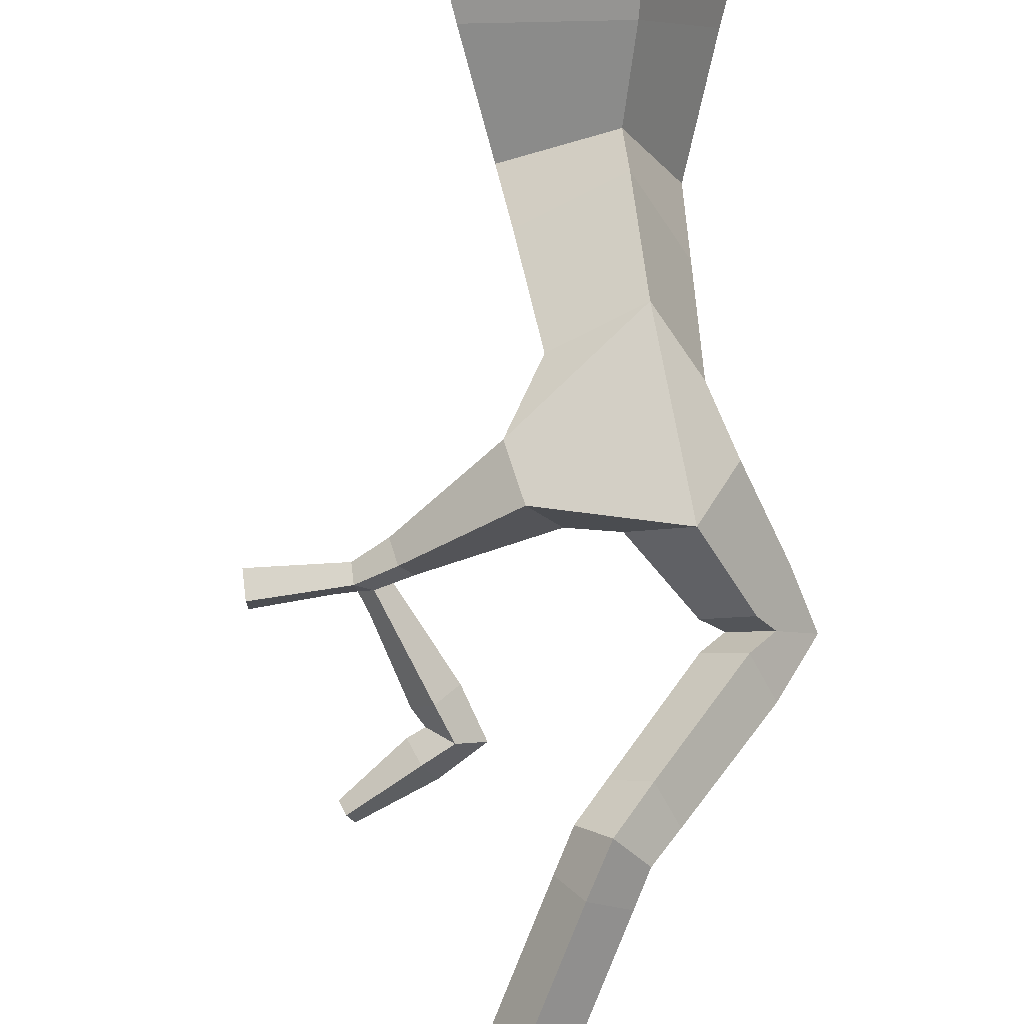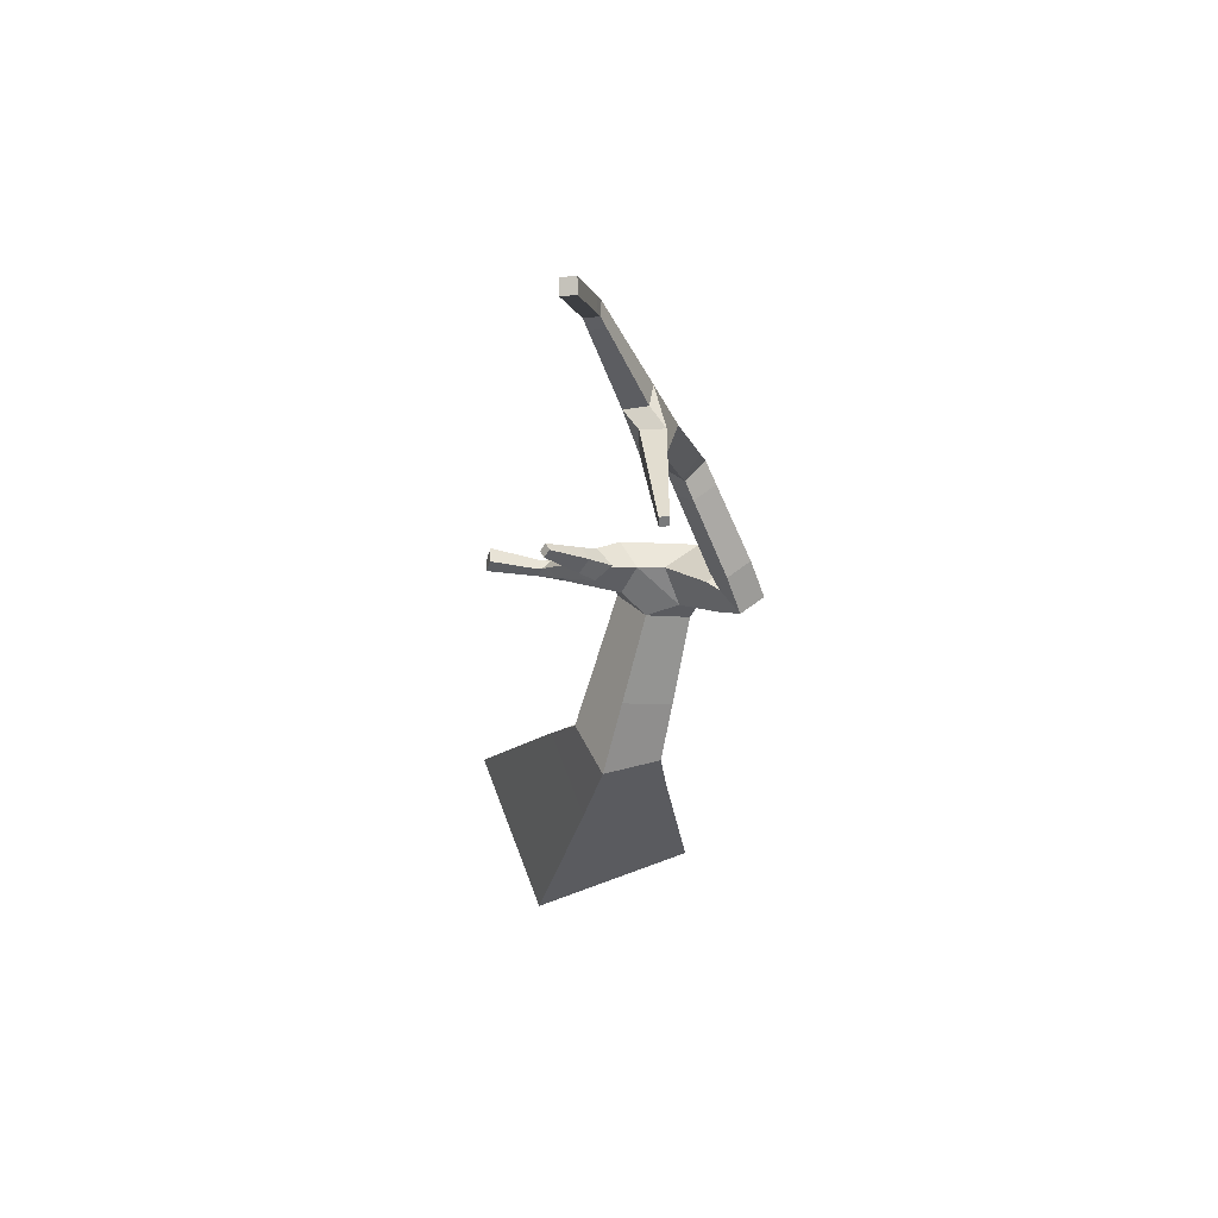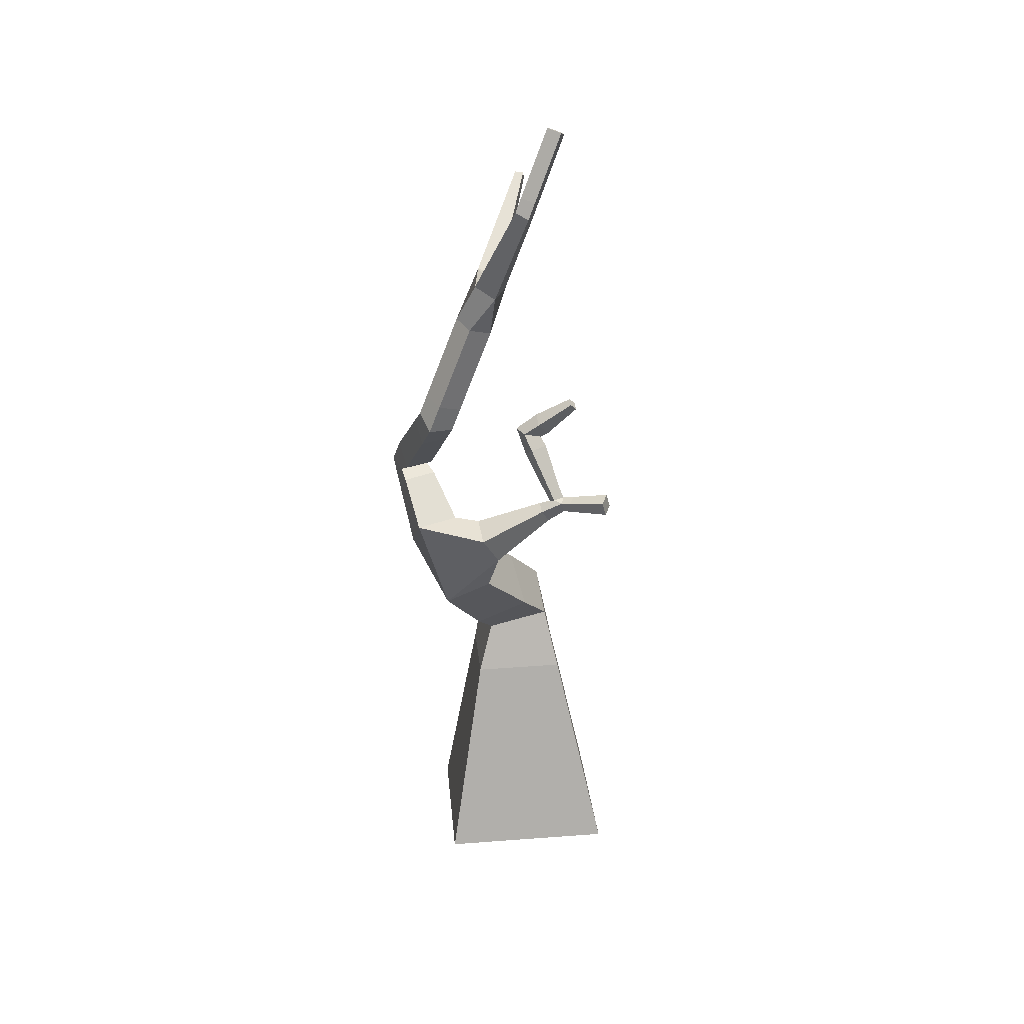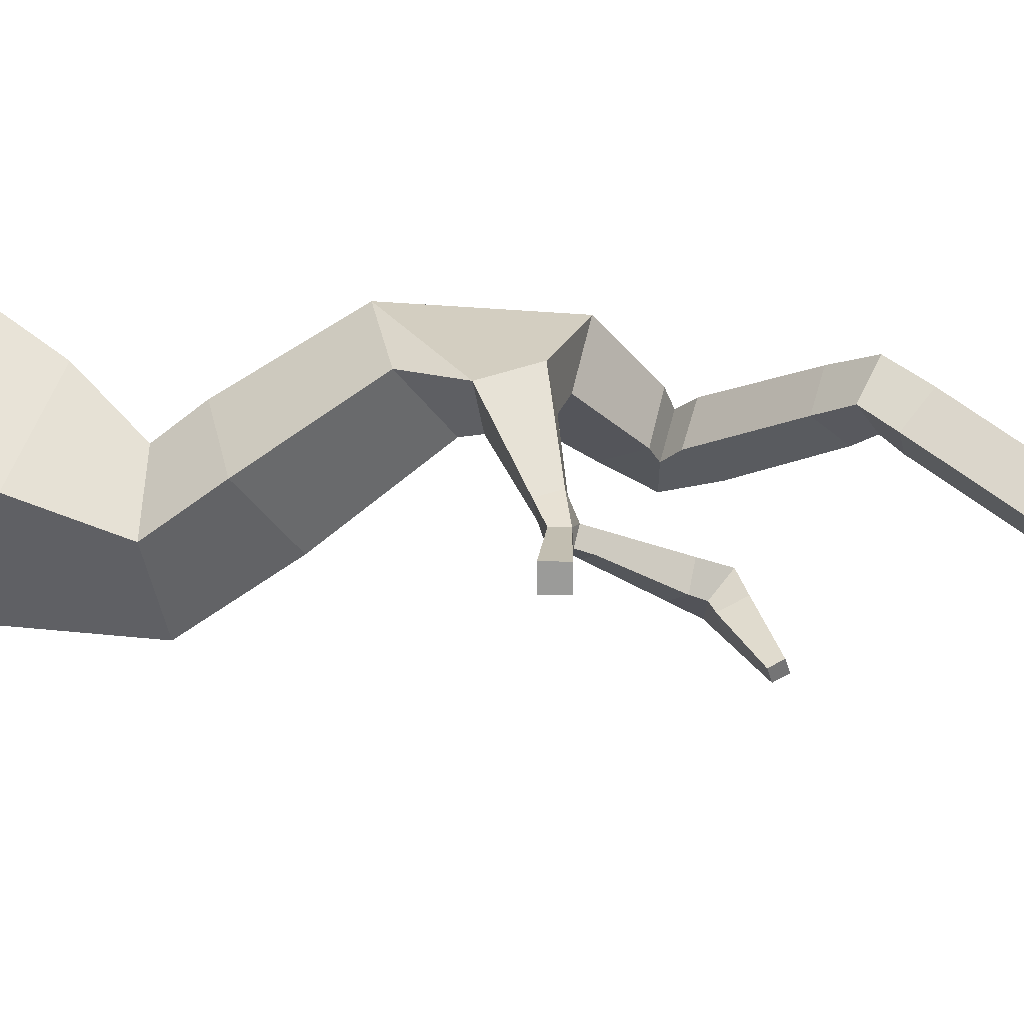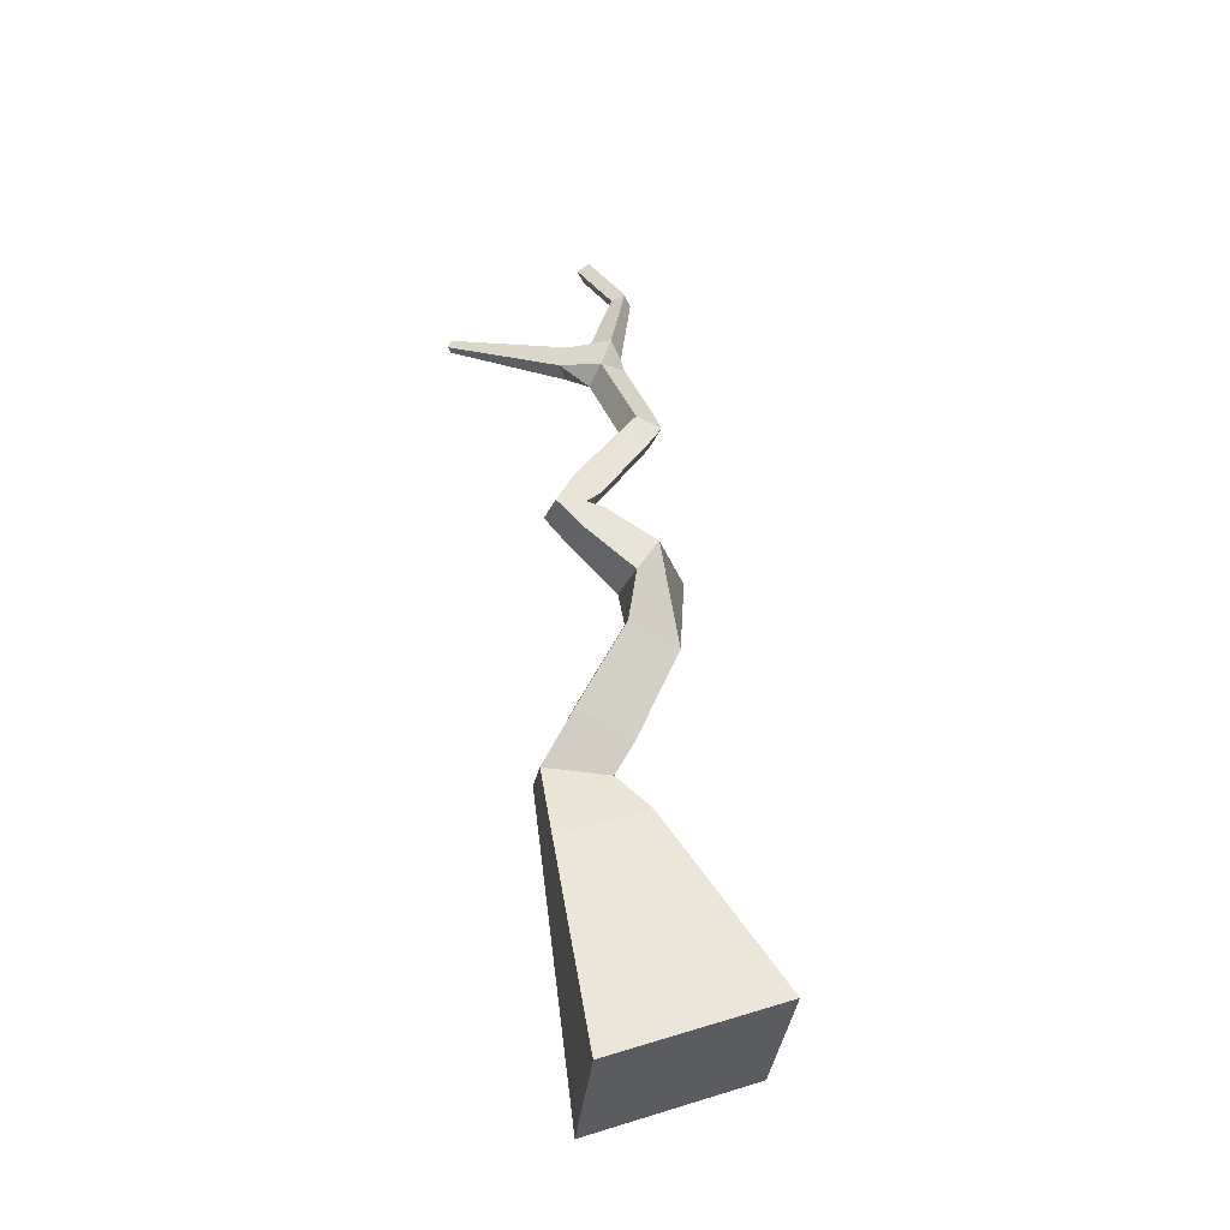
<metadata>
{"format":"obj","ext":"obj","renderer":"f3d","projection":"perspective","resolution":1024,"background":"white","views":[{"elev":76.0,"azim":-171.5,"up":"+Z"},{"elev":53.6,"azim":-177.7,"up":"+Y"},{"elev":42.7,"azim":19.7,"up":"+Y"},{"elev":18.4,"azim":107.9,"up":"+Z"},{"elev":-33.7,"azim":-70.8,"up":"+Y"}]}
</metadata>
<code>
o Cube.001
v -0.7541 -0.1936 -0.253
v 0.2972 -0.1936 -0.7378
v 0.7541 0.1936 0.253
v -0.2972 0.1936 0.7378
v -0.5472 1.716 -0.6631
v -0.1748 1.823 -0.8518
v 0.02453 1.802 -0.4703
v -0.3478 1.695 -0.2817
v -1.142 3.139 -0.3671
v -0.9963 3.135 -0.4964
v -0.8694 3.177 -0.3551
v -1.015 3.181 -0.2258
v -0.7497 3.965 0.002648
v -0.634 3.921 -0.1231
v -0.5161 3.877 0.000718
v -0.6319 3.921 0.1264
v -0.5448 5.083 -1.393
v -0.4883 5.083 -1.398
v -0.4865 5.136 -1.377
v -0.5429 5.136 -1.372
v -0.05817 5.502 -0.3591
v -0.05965 5.528 -0.2666
v -0.1518 5.554 -0.2755
v -0.1503 5.528 -0.368
v 0.04202 5.954 -0.6527
v 0.04721 6.005 -0.5715
v -0.04715 6.023 -0.5766
v -0.05234 5.972 -0.6578
v -0.2196 3.579 -0.5006
v -0.1217 3.527 -0.5758
v -0.03164 3.565 -0.4846
v -0.1295 3.617 -0.4094
v 0.1379 3.858 -0.6149
v 0.1694 3.813 -0.6376
v 0.1958 3.804 -0.585
v 0.1643 3.849 -0.5623
v 0.5547 3.23 -0.3053
v 0.5576 3.23 -0.2046
v 0.5317 3.327 -0.2038
v 0.5289 3.327 -0.3046
v -0.6543 0.6914 -0.445
v 0.08644 0.6914 -0.7865
v 0.4083 0.9641 -0.08843
v -0.3324 0.9641 0.2531
v -0.5935 1.23 -0.5618
v -0.04192 1.23 -0.8162
v 0.1978 1.433 -0.2963
v -0.3538 1.433 -0.04199
v -0.611 2.033 -0.43
v -0.2872 2.223 -0.5664
v -0.06939 2.063 -0.2722
v -0.3932 1.873 -0.1359
v -0.6592 2.275 -0.2445
v -0.3567 2.453 -0.3719
v -0.1532 2.304 -0.09708
v -0.4557 2.126 0.03031
v -0.7044 2.503 -0.07056
v -0.4219 2.669 -0.1895
v -0.2318 2.529 0.06711
v -0.5143 2.363 0.1861
v -0.263 2.806 -0.1188
v -0.1518 2.806 0.07825
v -0.2465 3.004 0.1317
v -0.3577 3.004 -0.06531
v -0.1203 2.917 -0.1701
v -0.03408 2.917 -0.01744
v -0.1075 3.071 0.02399
v -0.1937 3.071 -0.1287
v -0.0047 3.007 -0.2117
v 0.06121 3.007 -0.09493
v 0.0051 3.124 -0.06325
v -0.06081 3.124 -0.18
v 0.09617 3.085 -0.2479
v 0.1444 3.085 -0.1626
v 0.1033 3.171 -0.1394
v 0.05512 3.171 -0.2248
v -0.8381 2.753 0.03002
v -0.6304 2.753 -0.1605
v -0.5324 2.994 -0.05353
v -0.7401 2.994 0.1369
v -0.9377 2.87 -0.1022
v -0.7534 2.87 -0.2711
v -0.6665 3.085 -0.1763
v -0.8508 3.085 -0.007347
v -1.027 2.976 -0.2211
v -0.8642 2.976 -0.3707
v -0.7872 3.166 -0.2867
v -0.9504 3.166 -0.1372
v -1.047 3.38 -0.2795
v -0.9052 3.372 -0.4068
v -0.8035 3.265 -0.2863
v -0.9451 3.273 -0.159
v -0.9694 3.533 -0.2063
v -0.8304 3.525 -0.3312
v -0.7306 3.42 -0.213
v -0.8695 3.428 -0.08812
v -0.8937 3.682 -0.1349
v -0.7574 3.674 -0.2574
v -0.6595 3.571 -0.1414
v -0.7958 3.58 -0.01897
v -0.8192 3.829 -0.06466
v -0.6855 3.821 -0.1848
v -0.5895 3.72 -0.07102
v -0.7231 3.728 0.04909
v -0.7179 4.085 -0.05418
v -0.6142 4.004 -0.1717
v -0.4778 4.018 -0.06058
v -0.5816 4.099 0.05691
v -0.6829 4.216 -0.1132
v -0.5791 4.135 -0.2307
v -0.4427 4.149 -0.1196
v -0.5465 4.23 -0.002155
v -0.6478 4.347 -0.1723
v -0.544 4.266 -0.2898
v -0.4076 4.279 -0.1787
v -0.5114 4.36 -0.06122
v -0.6127 4.477 -0.2314
v -0.509 4.396 -0.3489
v -0.3726 4.41 -0.2378
v -0.4763 4.491 -0.1203
v -0.5777 4.608 -0.2904
v -0.4739 4.527 -0.4079
v -0.3375 4.541 -0.2968
v -0.4413 4.622 -0.1793
v -0.5201 4.723 -0.5987
v -0.3705 4.723 -0.6122
v -0.3656 4.863 -0.5578
v -0.5152 4.863 -0.5443
v -0.5241 4.782 -0.7276
v -0.3896 4.782 -0.7397
v -0.3852 4.908 -0.6908
v -0.5197 4.908 -0.6787
v -0.5275 4.83 -0.8353
v -0.4056 4.83 -0.8463
v -0.4016 4.944 -0.802
v -0.5235 4.944 -0.7911
v -0.5305 4.874 -0.9313
v -0.4199 4.874 -0.9413
v -0.4162 4.977 -0.9011
v -0.5268 4.977 -0.8911
v -0.5332 4.914 -1.019
v -0.4329 4.914 -1.028
v -0.4297 5.008 -0.992
v -0.5299 5.008 -0.983
v -0.5357 4.951 -1.102
v -0.4451 4.951 -1.11
v -0.4422 5.036 -1.077
v -0.5328 5.036 -1.069
v -0.5381 4.986 -1.179
v -0.4567 4.986 -1.187
v -0.454 5.062 -1.157
v -0.5355 5.062 -1.15
v -0.5404 5.02 -1.253
v -0.4677 5.02 -1.26
v -0.4653 5.088 -1.234
v -0.5381 5.088 -1.227
v -0.5426 5.052 -1.324
v -0.4782 5.052 -1.33
v -0.4761 5.112 -1.307
v -0.5405 5.112 -1.301
v -0.2697 4.859 -0.4154
v -0.2872 4.859 -0.2578
v -0.4341 4.917 -0.2742
v -0.4166 4.917 -0.4318
v -0.2262 4.991 -0.4042
v -0.2424 4.991 -0.2592
v -0.3775 5.044 -0.2743
v -0.3614 5.044 -0.4193
v -0.1876 5.108 -0.3943
v -0.2026 5.108 -0.2604
v -0.3274 5.157 -0.2743
v -0.3124 5.157 -0.4082
v -0.152 5.217 -0.3851
v -0.1657 5.217 -0.2615
v -0.2809 5.262 -0.2744
v -0.2671 5.262 -0.3979
v -0.1183 5.319 -0.3764
v -0.131 5.319 -0.2626
v -0.2371 5.36 -0.2744
v -0.2244 5.36 -0.3882
v -0.08609 5.417 -0.3681
v -0.09774 5.417 -0.2636
v -0.1952 5.455 -0.2745
v -0.1835 5.455 -0.379
v -0.04333 5.57 -0.4049
v -0.03814 5.622 -0.3237
v -0.1325 5.639 -0.3288
v -0.1377 5.588 -0.41
v -0.02626 5.647 -0.4545
v -0.02107 5.698 -0.3733
v -0.1154 5.716 -0.3784
v -0.1206 5.665 -0.4596
v -0.009189 5.724 -0.504
v -0.003997 5.775 -0.4228
v -0.09836 5.793 -0.428
v -0.1036 5.742 -0.5091
v 0.00788 5.801 -0.5536
v 0.01307 5.852 -0.4724
v -0.08129 5.87 -0.4775
v -0.08648 5.818 -0.5587
v 0.02495 5.877 -0.6031
v 0.03014 5.929 -0.522
v -0.06422 5.946 -0.5271
v -0.06941 5.895 -0.6083
v 0.1283 3.185 -0.2483
v 0.1716 3.185 -0.3033
v 0.2177 3.233 -0.2769
v 0.1665 3.235 -0.2182
v 0.08479 3.23 -0.2772
v 0.1332 3.23 -0.3388
v 0.176 3.286 -0.3051
v 0.1275 3.286 -0.2436
v 0.02784 3.288 -0.3151
v 0.08306 3.288 -0.3852
v 0.1318 3.352 -0.3469
v 0.07656 3.352 -0.2767
v -0.04006 3.357 -0.3602
v 0.02322 3.357 -0.4406
v 0.07906 3.431 -0.3967
v 0.01578 3.431 -0.3163
v -0.1175 3.436 -0.4117
v -0.04499 3.436 -0.5038
v 0.01896 3.521 -0.4534
v -0.05352 3.521 -0.3613
v -0.08798 3.702 -0.5539
v -0.02947 3.619 -0.5962
v 0.01972 3.604 -0.4985
v -0.03879 3.687 -0.4562
v -0.02119 3.748 -0.5719
v 0.02932 3.676 -0.6085
v 0.07179 3.663 -0.5241
v 0.02127 3.735 -0.4875
v 0.0365 3.788 -0.5875
v 0.0801 3.726 -0.619
v 0.1168 3.714 -0.5462
v 0.07316 3.777 -0.5146
v 0.08897 3.824 -0.6017
v 0.1263 3.771 -0.6286
v 0.1577 3.761 -0.5663
v 0.1204 3.814 -0.5393
v 0.2435 3.163 -0.2811
v 0.2455 3.163 -0.211
v 0.2276 3.231 -0.2105
v 0.3089 3.177 -0.2862
v 0.3111 3.177 -0.2096
v 0.2915 3.251 -0.2091
v 0.2893 3.251 -0.2856
v 0.3841 3.193 -0.292
v 0.3865 3.193 -0.2081
v 0.365 3.275 -0.2075
v 0.3626 3.275 -0.2914
v 0.4665 3.211 -0.2985
v 0.4692 3.211 -0.2064
v 0.4455 3.3 -0.2057
v 0.4429 3.3 -0.2978
v 0.1716 3.185 -0.3033
v 0.2177 3.233 -0.2769
v 0.1665 3.235 -0.2182
f 60 57 53 56
f 59 60 56 55
f 208 243 207
f 58 59 55 54
f 59 62 60
f 57 58 54 53
f 56 53 49 52
f 55 56 52 51
f 54 55 51 50
f 53 54 50 49
f 52 49 5 8
f 51 52 8 7
f 50 51 7 6
f 49 50 6 5
f 8 5 45 48
f 7 8 48 47
f 6 7 47 46
f 5 6 46 45
f 207 241 206
f 78 79 64
f 78 64 61 58
f 48 45 41 44
f 47 48 44 43
f 128 163 164
f 46 47 43 42
f 45 46 42 41
f 44 41 1 4
f 43 44 4 3
f 42 43 3 2
f 41 42 2 1
f 126 127 161
f 121 163 128 125
f 40 39 38 37
f 36 35 34 33
f 61 62 59 58
f 64 79 80 63
f 28 27 26 25
f 76 205 256 206
f 206 256 257 207
f 207 257 258 208
f 208 258 205 76
f 1 2 3 4
f 124 123 162
f 77 57 60 80
f 122 121 125
f 63 80 60 62
f 123 126 161 162
f 78 58 57 77
f 122 125 126 123
f 124 162 163 121
f 127 128 164 161
f 74 73 241 242
f 75 74 242 243
f 20 19 18 17
f 73 76 206 241
f 75 243 208 76
f 65 66 62 61
f 66 67 63 62
f 67 68 64 63
f 68 65 61 64
f 69 70 66 65
f 70 71 67 66
f 71 72 68 67
f 72 69 65 68
f 73 74 70 69
f 74 75 71 70
f 75 76 72 71
f 76 73 69 72
f 81 82 78 77
f 82 83 79 78
f 83 84 80 79
f 84 81 77 80
f 85 86 82 81
f 86 87 83 82
f 87 88 84 83
f 88 85 81 84
f 9 10 86 85
f 10 11 87 86
f 11 12 88 87
f 12 9 85 88
f 89 90 10 9
f 90 91 11 10
f 91 92 12 11
f 92 89 9 12
f 93 94 90 89
f 94 95 91 90
f 95 96 92 91
f 96 93 89 92
f 97 98 94 93
f 98 99 95 94
f 99 100 96 95
f 100 97 93 96
f 101 102 98 97
f 102 103 99 98
f 103 104 100 99
f 104 101 97 100
f 13 14 102 101
f 14 15 103 102
f 15 16 104 103
f 16 13 101 104
f 105 106 14 13
f 106 107 15 14
f 107 108 16 15
f 108 105 13 16
f 109 110 106 105
f 110 111 107 106
f 111 112 108 107
f 112 109 105 108
f 113 114 110 109
f 114 115 111 110
f 115 116 112 111
f 116 113 109 112
f 117 118 114 113
f 118 119 115 114
f 119 120 116 115
f 120 117 113 116
f 121 122 118 117
f 122 123 119 118
f 123 124 120 119
f 124 121 117 120
f 129 130 126 125
f 130 131 127 126
f 131 132 128 127
f 132 129 125 128
f 133 134 130 129
f 134 135 131 130
f 135 136 132 131
f 136 133 129 132
f 137 138 134 133
f 138 139 135 134
f 139 140 136 135
f 140 137 133 136
f 141 142 138 137
f 142 143 139 138
f 143 144 140 139
f 144 141 137 140
f 145 146 142 141
f 146 147 143 142
f 147 148 144 143
f 148 145 141 144
f 149 150 146 145
f 150 151 147 146
f 151 152 148 147
f 152 149 145 148
f 153 154 150 149
f 154 155 151 150
f 155 156 152 151
f 156 153 149 152
f 157 158 154 153
f 158 159 155 154
f 159 160 156 155
f 160 157 153 156
f 17 18 158 157
f 18 19 159 158
f 19 20 160 159
f 20 17 157 160
f 165 166 162 161
f 166 167 163 162
f 167 168 164 163
f 168 165 161 164
f 169 170 166 165
f 170 171 167 166
f 171 172 168 167
f 172 169 165 168
f 173 174 170 169
f 174 175 171 170
f 175 176 172 171
f 176 173 169 172
f 177 178 174 173
f 178 179 175 174
f 179 180 176 175
f 180 177 173 176
f 181 182 178 177
f 182 183 179 178
f 183 184 180 179
f 184 181 177 180
f 21 22 182 181
f 22 23 183 182
f 23 24 184 183
f 24 21 181 184
f 185 186 22 21
f 186 187 23 22
f 187 188 24 23
f 188 185 21 24
f 189 190 186 185
f 190 191 187 186
f 191 192 188 187
f 192 189 185 188
f 193 194 190 189
f 194 195 191 190
f 195 196 192 191
f 196 193 189 192
f 197 198 194 193
f 198 199 195 194
f 199 200 196 195
f 200 197 193 196
f 201 202 198 197
f 202 203 199 198
f 203 204 200 199
f 204 201 197 200
f 25 26 202 201
f 26 27 203 202
f 27 28 204 203
f 28 25 201 204
f 209 210 256 205
f 210 211 257 256
f 211 212 258 257
f 212 209 205 258
f 213 214 210 209
f 214 215 211 210
f 215 216 212 211
f 216 213 209 212
f 217 218 214 213
f 218 219 215 214
f 219 220 216 215
f 220 217 213 216
f 221 222 218 217
f 222 223 219 218
f 223 224 220 219
f 224 221 217 220
f 29 30 222 221
f 30 31 223 222
f 31 32 224 223
f 32 29 221 224
f 225 226 30 29
f 226 227 31 30
f 227 228 32 31
f 228 225 29 32
f 229 230 226 225
f 230 231 227 226
f 231 232 228 227
f 232 229 225 228
f 233 234 230 229
f 234 235 231 230
f 235 236 232 231
f 236 233 229 232
f 237 238 234 233
f 238 239 235 234
f 239 240 236 235
f 240 237 233 236
f 33 34 238 237
f 34 35 239 238
f 35 36 240 239
f 36 33 237 240
f 244 245 242 241
f 245 246 243 242
f 246 247 207 243
f 247 244 241 207
f 248 249 245 244
f 249 250 246 245
f 250 251 247 246
f 251 248 244 247
f 252 253 249 248
f 253 254 250 249
f 254 255 251 250
f 255 252 248 251
f 37 38 253 252
f 38 39 254 253
f 39 40 255 254
f 40 37 252 255

</code>
